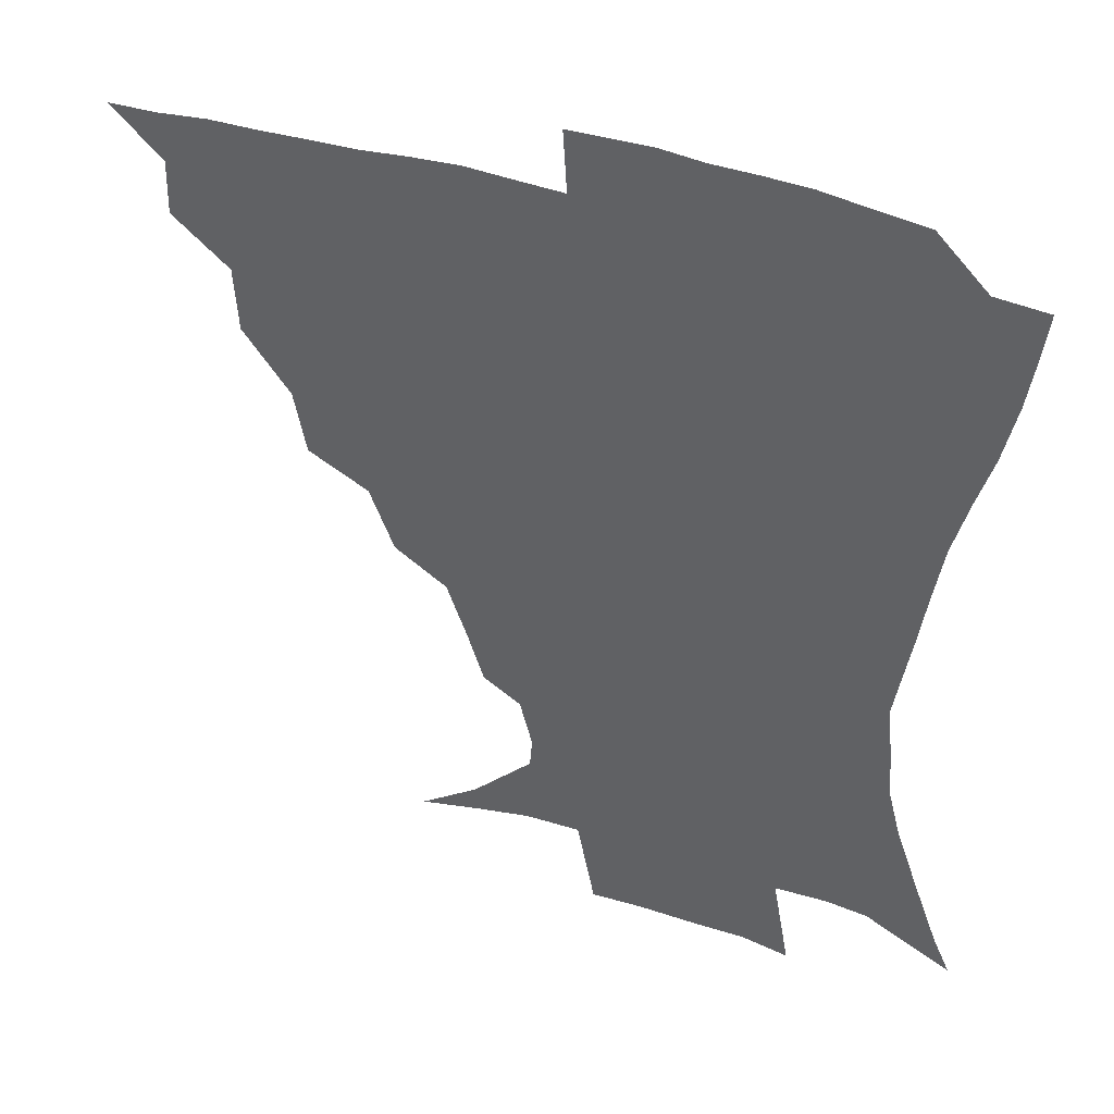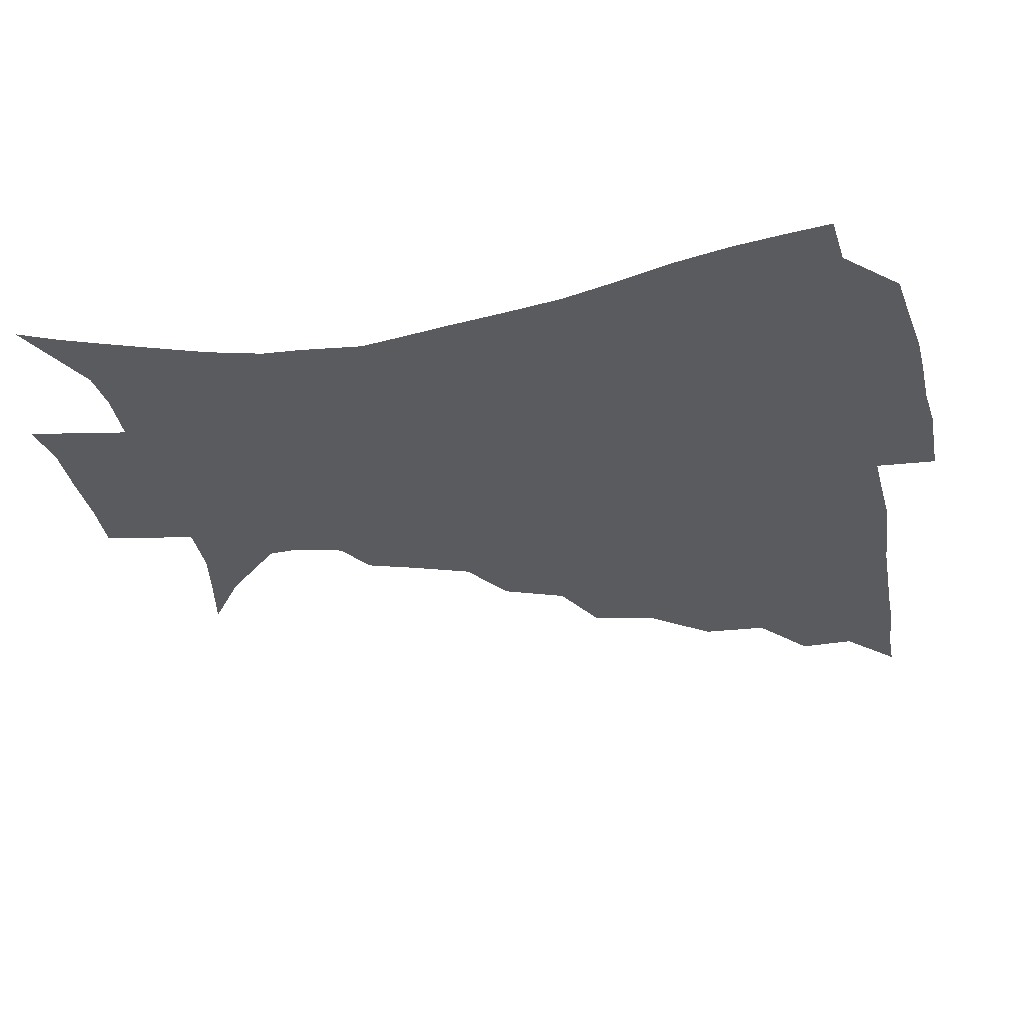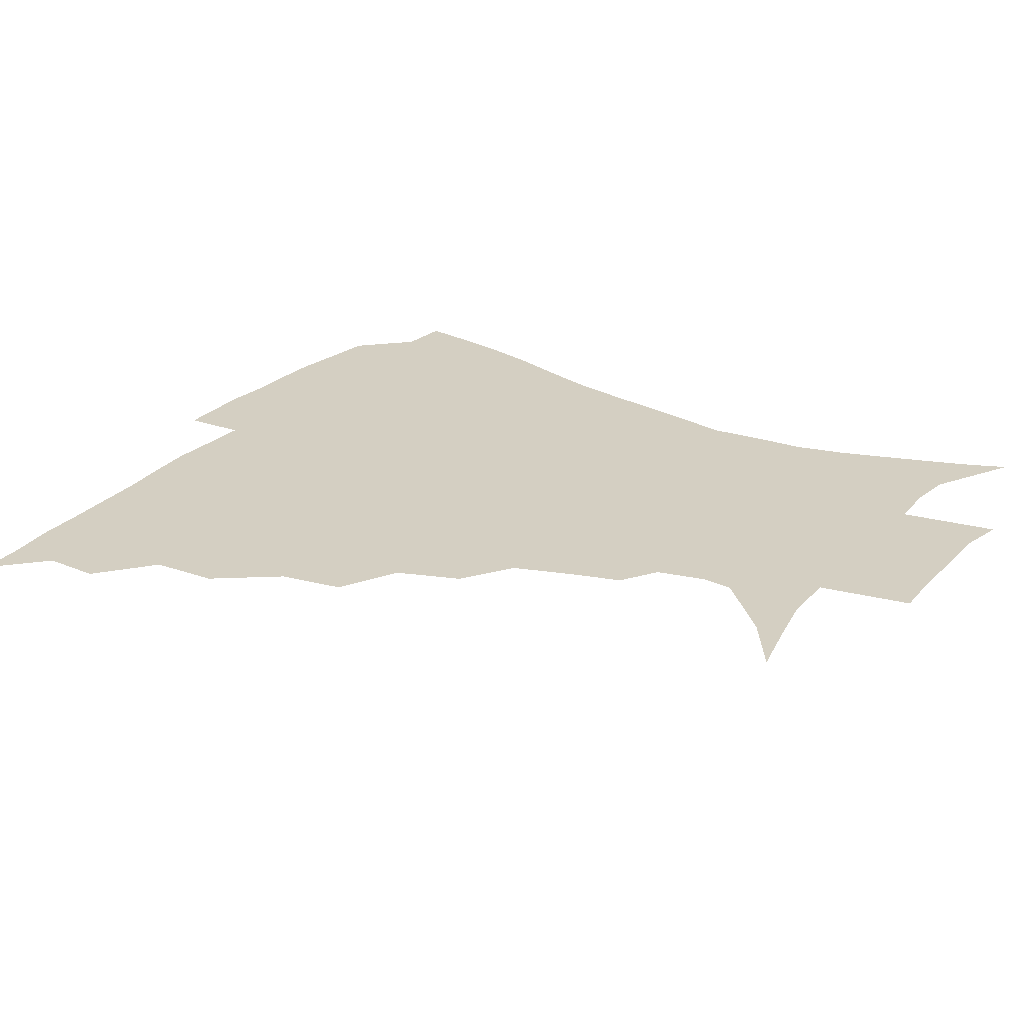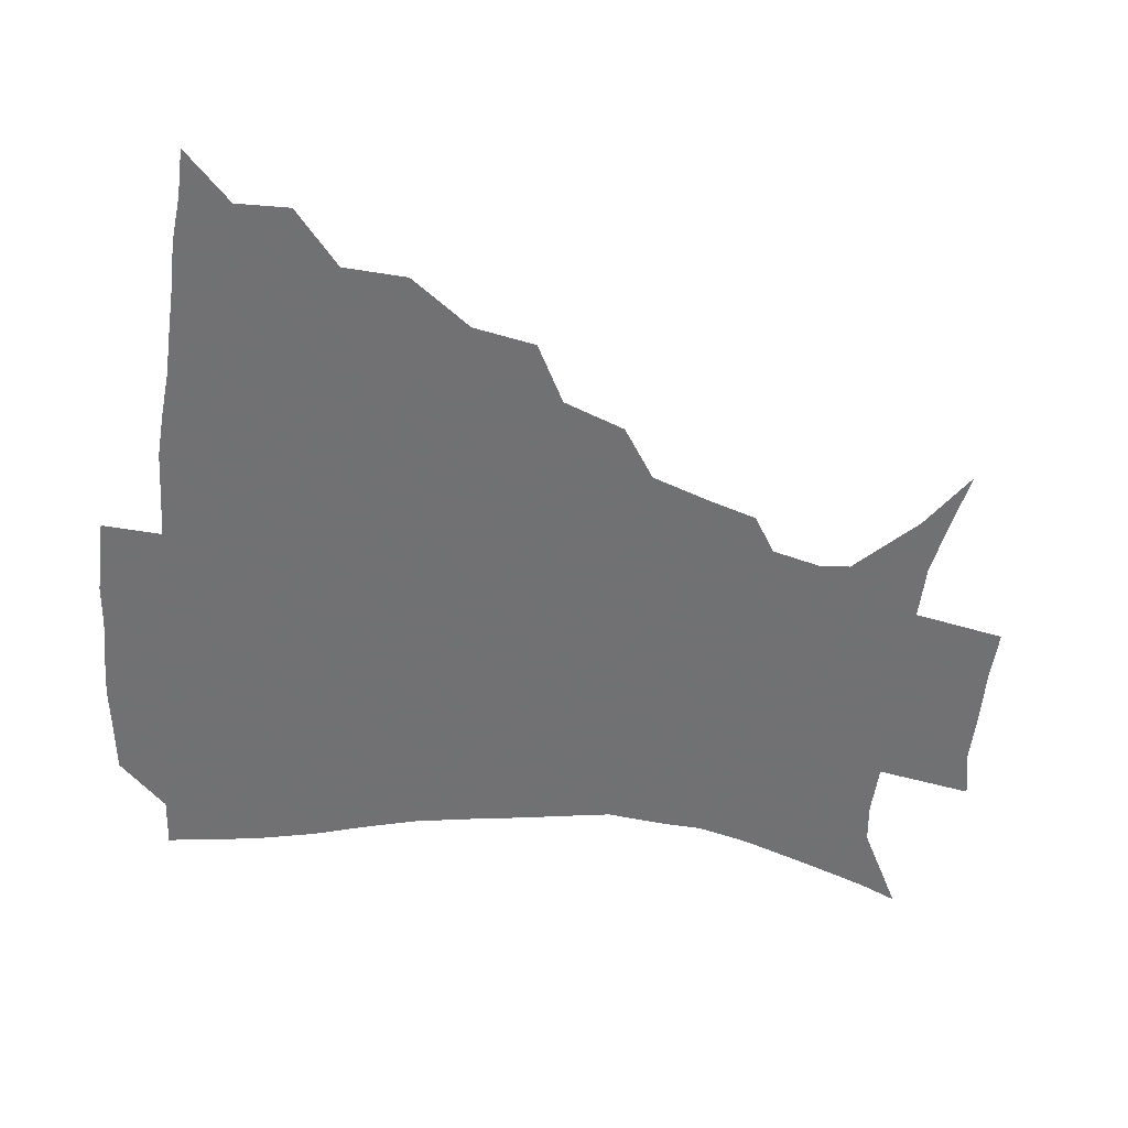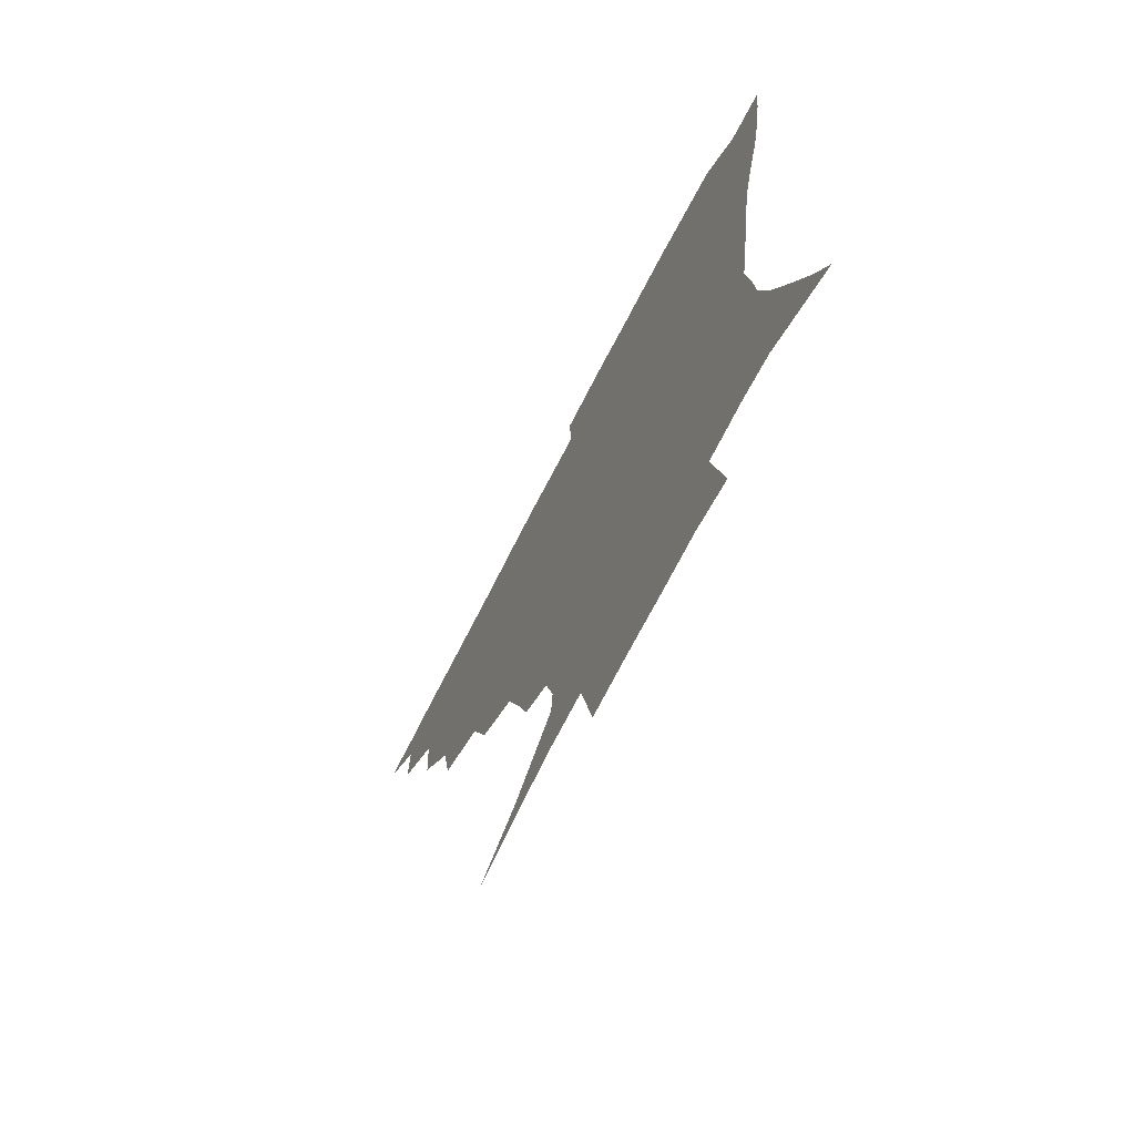
<metadata>
{"format":"obj","ext":"obj","renderer":"f3d","projection":"perspective","resolution":1024,"background":"white","views":[{"elev":42.3,"azim":21.0,"up":"+Y"},{"elev":-33.4,"azim":101.7,"up":"+Z"},{"elev":25.8,"azim":-57.1,"up":"+Z"},{"elev":-55.3,"azim":-96.4,"up":"+Z"},{"elev":-71.6,"azim":62.8,"up":"+Y"}]}
</metadata>
<code>
v 435.7 389.9 0
v 451.4 356.4 0
v 451.9 374.1 0
v 451.3 390.2 0
v 470.7 320.1 0
v 469.6 341.1 0
v 468.8 359.1 0
v 467.6 374.9 0
v 466.9 391.6 0
v 489.7 279.2 0
v 485.8 299.8 0
v 487.6 328 0
v 486 345.1 0
v 484.3 360.5 0
v 482.9 376.1 0
v 482.4 391.7 0
v 516.9 248.4 0
v 509.1 268.9 0
v 505.2 292.2 0
v 504.9 316.3 0
v 502.6 331.3 0
v 501 346.6 0
v 499.8 361.6 0
v 498.8 376.5 0
v 497.7 392.1 0
v 545.6 202 0
v 540.6 218.1 0
v 533.8 237.3 0
v 526.9 260.8 0
v 522.6 282.5 0
v 520 300.5 0
v 519 319.4 0
v 517.3 333.6 0
v 515.7 347.8 0
v 514.6 362.4 0
v 513.8 377.2 0
v 512.9 392.5 0
v 522.5 134.9 0
v 541.4 148.2 0
v 561.1 168.2 0
v 561.8 178.4 0
v 557.9 194.3 0
v 552.6 212.2 0
v 547.6 231.5 0
v 542.7 247.3 0
v 538.4 271.6 0
v 535.6 287.7 0
v 533.9 304.4 0
v 532.9 320.6 0
v 531.8 334.8 0
v 530.2 348.5 0
v 529.4 362.9 0
v 528.8 377.7 0
v 528 393.8 0
v 542.8 139.3 0
v 560.7 156.5 0
v 568.9 171 0
v 568.2 187 0
v 564.8 207.1 0
v 560.9 223.5 0
v 556.7 236.8 0
v 553.6 258.1 0
v 550.5 274.8 0
v 548.8 292 0
v 548 308.1 0
v 547.1 322.4 0
v 546.5 335.7 0
v 545.9 349.4 0
v 544.3 363.4 0
v 544.2 377.7 0
v 543 394.6 0
v 559.8 142.5 0
v 574.9 162 0
v 577.5 177.3 0
v 575.7 195.5 0
v 573.9 214 0
v 570.2 229 0
v 567.3 244.9 0
v 565.3 264.2 0
v 563.3 280.1 0
v 562.2 294.8 0
v 561.4 308.8 0
v 560.4 322 0
v 561.8 337.8 0
v 560.7 350.1 0
v 560.6 363.2 0
v 559.1 378 0
v 558.4 393.7 0
v 577.8 142.8 0
v 586.2 166.5 0
v 586.5 184.5 0
v 584.2 198.9 0
v 584 217.2 0
v 579.9 234.1 0
v 579 248.5 0
v 576.9 268.8 0
v 575.8 280.9 0
v 575.1 296.2 0
v 575.6 311.5 0
v 574.8 323.9 0
v 574.9 337.1 0
v 574.6 350.1 0
v 574.5 363.5 0
v 574 377.1 0
v 573.3 393 0
v 572.1 412.9 0
v 583.6 112.8 0
v 592.6 148 0
v 596.5 167.1 0
v 595.7 185.5 0
v 595.7 190.3 0
v 592.4 220.3 0
v 590.8 232.9 0
v 589.5 254 0
v 588.9 269 0
v 588.6 284.1 0
v 588.4 297.8 0
v 588.7 312.3 0
v 589.1 325.5 0
v 588.8 337.3 0
v 589.1 350.5 0
v 588.6 363.7 0
v 587.9 378.1 0
v 586.7 394.5 0
v 584.5 413.1 0
v 600.8 113.5 0
v 605.1 147.5 0
v 607.1 169.6 0
v 606 186.1 0
v 605 205.9 0
v 602.4 223.3 0
v 602.6 237 0
v 600.7 254.2 0
v 600.8 269.8 0
v 601 283.6 0
v 601.2 296.4 0
v 601.7 311.5 0
v 602.2 324.6 0
v 602.9 337.9 0
v 603 350.6 0
v 603 363.7 0
v 602.1 378.3 0
v 600.8 394.1 0
v 597.6 413.2 0
v 618.7 113.1 0
v 617.9 147.3 0
v 617.2 170.6 0
v 616.7 189.8 0
v 614.8 206.9 0
v 613.4 221.8 0
v 612.5 239.8 0
v 612.6 253.4 0
v 612.4 269.5 0
v 613.1 283.6 0
v 614 298 0
v 614.8 311.7 0
v 615.8 325.4 0
v 616.5 337.9 0
v 617 350.5 0
v 617.1 363.8 0
v 616.7 377.8 0
v 615.7 392.5 0
v 611.9 411.7 0
v 636.2 113.3 0
v 632 143 0
v 628 169.3 0
v 626.9 189.2 0
v 624.4 207 0
v 623.7 224.6 0
v 623.6 237.1 0
v 623.4 254 0
v 623.8 268.6 0
v 625 283.7 0
v 626.3 296.6 0
v 627.5 311.2 0
v 628.7 324.8 0
v 629.8 337 0
v 631.6 350.6 0
v 632.2 363.4 0
v 631.4 377.2 0
v 630.3 391.9 0
v 626.1 411.5 0
v 651.4 110.3 0
v 645.8 142.1 0
v 639.8 167.1 0
v 636.3 190.6 0
v 635 205.6 0
v 634.2 220.8 0
v 634 235.5 0
v 634.2 250.8 0
v 635.2 264.9 0
v 636.5 280.2 0
v 637.9 295.2 0
v 639.5 311.8 0
v 641.4 323.6 0
v 642.8 335.5 0
v 645 350.7 0
v 646 363.1 0
v 646.1 376.3 0
v 645.9 389.7 0
v 640.6 410.8 0
v 662.9 142.7 0
v 653.1 164.3 0
v 647.7 185.1 0
v 645.2 202.5 0
v 643.8 219.1 0
v 644 233 0
v 644.6 247.3 0
v 646 260.2 0
v 647 277.9 0
v 649 294.4 0
v 651.2 308.1 0
v 653.7 322.5 0
v 656 335.6 0
v 657.9 349.5 0
v 659.5 362.6 0
v 660.1 375.9 0
v 659.8 389.8 0
v 656.3 408.5 0
v 676.3 141.2 0
v 667.3 159.1 0
v 659.7 179.8 0
v 657.2 194.7 0
v 654 213.2 0
v 653.7 227.9 0
v 654.3 242.5 0
v 655.7 256.7 0
v 657.2 273.1 0
v 659.4 289.5 0
v 662.4 303.3 0
v 665.1 320.5 0
v 668.4 333.1 0
v 670.9 348.3 0
v 673 361.6 0
v 674.4 375.3 0
v 673.9 390.3 0
v 672.4 406.3 0
v 691.6 133.2 0
v 682.2 151.1 0
v 673.7 170.9 0
v 669.5 187 0
v 665.2 204.8 0
v 664.2 218.9 0
v 664.9 232 0
v 665.1 248.6 0
v 666.6 266.1 0
v 669.5 280.8 0
v 672.6 296.9 0
v 675.7 314.7 0
v 680.4 327.9 0
v 683.5 345.5 0
v 686.8 359.5 0
v 688.8 374.5 0
v 688.7 389.9 0
v 704.5 126.5 0
v 699.1 138.6 0
v 695.2 149 0
v 689.7 164.3 0
v 683 183.9 0
v 678.6 201 0
v 678 213.6 0
v 675.8 233.9 0
v 678 247.9 0
v 680.6 263.6 0
v 683.3 281.8 0
v 686.5 301.6 0
v 691.4 320.2 0
v 696.6 337.4 0
v 700.8 356.9 0
v 703.3 373.3 0
v 705.2 388.4 0
v 721 391 0
f 3 4 1
f 6 7 2
f 2 7 3
f 7 8 3
f 3 8 4
f 8 9 4
f 11 12 5
f 5 12 6
f 12 13 6
f 6 13 7
f 13 14 7
f 7 14 8
f 14 15 8
f 8 15 9
f 15 16 9
f 18 19 10
f 10 19 11
f 19 20 11
f 11 20 12
f 20 21 12
f 12 21 13
f 21 22 13
f 13 22 14
f 22 23 14
f 14 23 15
f 23 24 15
f 15 24 16
f 24 25 16
f 28 29 17
f 17 29 18
f 29 30 18
f 18 30 19
f 30 31 19
f 19 31 20
f 31 32 20
f 20 32 21
f 32 33 21
f 21 33 22
f 33 34 22
f 22 34 23
f 34 35 23
f 23 35 24
f 35 36 24
f 24 36 25
f 36 37 25
f 42 43 26
f 26 43 27
f 43 44 27
f 27 44 28
f 44 45 28
f 28 45 29
f 45 46 29
f 29 46 30
f 46 47 30
f 30 47 31
f 47 48 31
f 31 48 32
f 48 49 32
f 32 49 33
f 49 50 33
f 33 50 34
f 50 51 34
f 34 51 35
f 51 52 35
f 35 52 36
f 52 53 36
f 36 53 37
f 53 54 37
f 38 55 39
f 55 56 39
f 39 56 40
f 56 57 40
f 40 57 41
f 57 58 41
f 41 58 42
f 58 59 42
f 42 59 43
f 59 60 43
f 43 60 44
f 60 61 44
f 44 61 45
f 61 62 45
f 45 62 46
f 62 63 46
f 46 63 47
f 63 64 47
f 47 64 48
f 64 65 48
f 48 65 49
f 65 66 49
f 49 66 50
f 66 67 50
f 50 67 51
f 67 68 51
f 51 68 52
f 68 69 52
f 52 69 53
f 69 70 53
f 53 70 54
f 70 71 54
f 55 72 56
f 72 73 56
f 56 73 57
f 73 74 57
f 57 74 58
f 74 75 58
f 58 75 59
f 75 76 59
f 59 76 60
f 76 77 60
f 60 77 61
f 77 78 61
f 61 78 62
f 78 79 62
f 62 79 63
f 79 80 63
f 63 80 64
f 80 81 64
f 64 81 65
f 81 82 65
f 65 82 66
f 82 83 66
f 66 83 67
f 83 84 67
f 67 84 68
f 84 85 68
f 68 85 69
f 85 86 69
f 69 86 70
f 86 87 70
f 70 87 71
f 87 88 71
f 72 89 73
f 89 90 73
f 73 90 74
f 90 91 74
f 74 91 75
f 91 92 75
f 75 92 76
f 92 93 76
f 76 93 77
f 93 94 77
f 77 94 78
f 94 95 78
f 78 95 79
f 95 96 79
f 79 96 80
f 96 97 80
f 80 97 81
f 97 98 81
f 81 98 82
f 98 99 82
f 82 99 83
f 99 100 83
f 83 100 84
f 100 101 84
f 84 101 85
f 101 102 85
f 85 102 86
f 102 103 86
f 86 103 87
f 103 104 87
f 87 104 88
f 104 105 88
f 107 108 89
f 89 108 90
f 108 109 90
f 90 109 91
f 109 110 91
f 91 110 92
f 110 111 92
f 92 111 93
f 111 112 93
f 93 112 94
f 112 113 94
f 94 113 95
f 113 114 95
f 95 114 96
f 114 115 96
f 96 115 97
f 115 116 97
f 97 116 98
f 116 117 98
f 98 117 99
f 117 118 99
f 99 118 100
f 118 119 100
f 100 119 101
f 119 120 101
f 101 120 102
f 120 121 102
f 102 121 103
f 121 122 103
f 103 122 104
f 122 123 104
f 104 123 105
f 123 124 105
f 105 124 106
f 124 125 106
f 107 126 108
f 126 127 108
f 108 127 109
f 127 128 109
f 109 128 110
f 128 129 110
f 110 129 111
f 129 130 111
f 111 130 112
f 130 131 112
f 112 131 113
f 131 132 113
f 113 132 114
f 132 133 114
f 114 133 115
f 133 134 115
f 115 134 116
f 134 135 116
f 116 135 117
f 135 136 117
f 117 136 118
f 136 137 118
f 118 137 119
f 137 138 119
f 119 138 120
f 138 139 120
f 120 139 121
f 139 140 121
f 121 140 122
f 140 141 122
f 122 141 123
f 141 142 123
f 123 142 124
f 142 143 124
f 124 143 125
f 143 144 125
f 126 145 127
f 145 146 127
f 127 146 128
f 146 147 128
f 128 147 129
f 147 148 129
f 129 148 130
f 148 149 130
f 130 149 131
f 149 150 131
f 131 150 132
f 150 151 132
f 132 151 133
f 151 152 133
f 133 152 134
f 152 153 134
f 134 153 135
f 153 154 135
f 135 154 136
f 154 155 136
f 136 155 137
f 155 156 137
f 137 156 138
f 156 157 138
f 138 157 139
f 157 158 139
f 139 158 140
f 158 159 140
f 140 159 141
f 159 160 141
f 141 160 142
f 160 161 142
f 142 161 143
f 161 162 143
f 143 162 144
f 162 163 144
f 145 164 146
f 164 165 146
f 146 165 147
f 165 166 147
f 147 166 148
f 166 167 148
f 148 167 149
f 167 168 149
f 149 168 150
f 168 169 150
f 150 169 151
f 169 170 151
f 151 170 152
f 170 171 152
f 152 171 153
f 171 172 153
f 153 172 154
f 172 173 154
f 154 173 155
f 173 174 155
f 155 174 156
f 174 175 156
f 156 175 157
f 175 176 157
f 157 176 158
f 176 177 158
f 158 177 159
f 177 178 159
f 159 178 160
f 178 179 160
f 160 179 161
f 179 180 161
f 161 180 162
f 180 181 162
f 162 181 163
f 181 182 163
f 164 183 165
f 183 184 165
f 165 184 166
f 184 185 166
f 166 185 167
f 185 186 167
f 167 186 168
f 186 187 168
f 168 187 169
f 187 188 169
f 169 188 170
f 188 189 170
f 170 189 171
f 189 190 171
f 171 190 172
f 190 191 172
f 172 191 173
f 191 192 173
f 173 192 174
f 192 193 174
f 174 193 175
f 193 194 175
f 175 194 176
f 194 195 176
f 176 195 177
f 195 196 177
f 177 196 178
f 196 197 178
f 178 197 179
f 197 198 179
f 179 198 180
f 198 199 180
f 180 199 181
f 199 200 181
f 181 200 182
f 200 201 182
f 184 202 185
f 202 203 185
f 185 203 186
f 203 204 186
f 186 204 187
f 204 205 187
f 187 205 188
f 205 206 188
f 188 206 189
f 206 207 189
f 189 207 190
f 207 208 190
f 190 208 191
f 208 209 191
f 191 209 192
f 209 210 192
f 192 210 193
f 210 211 193
f 193 211 194
f 211 212 194
f 194 212 195
f 212 213 195
f 195 213 196
f 213 214 196
f 196 214 197
f 214 215 197
f 197 215 198
f 215 216 198
f 198 216 199
f 216 217 199
f 199 217 200
f 217 218 200
f 200 218 201
f 218 219 201
f 202 220 203
f 220 221 203
f 203 221 204
f 221 222 204
f 204 222 205
f 222 223 205
f 205 223 206
f 223 224 206
f 206 224 207
f 224 225 207
f 207 225 208
f 225 226 208
f 208 226 209
f 226 227 209
f 209 227 210
f 227 228 210
f 210 228 211
f 228 229 211
f 211 229 212
f 229 230 212
f 212 230 213
f 230 231 213
f 213 231 214
f 231 232 214
f 214 232 215
f 232 233 215
f 215 233 216
f 233 234 216
f 216 234 217
f 234 235 217
f 217 235 218
f 235 236 218
f 218 236 219
f 236 237 219
f 220 238 221
f 238 239 221
f 221 239 222
f 239 240 222
f 222 240 223
f 240 241 223
f 223 241 224
f 241 242 224
f 224 242 225
f 242 243 225
f 225 243 226
f 243 244 226
f 226 244 227
f 244 245 227
f 227 245 228
f 245 246 228
f 228 246 229
f 246 247 229
f 229 247 230
f 247 248 230
f 230 248 231
f 248 249 231
f 231 249 232
f 249 250 232
f 232 250 233
f 250 251 233
f 233 251 234
f 251 252 234
f 234 252 235
f 252 253 235
f 235 253 236
f 253 254 236
f 236 254 237
f 238 255 239
f 255 256 239
f 239 256 240
f 256 257 240
f 240 257 241
f 257 258 241
f 241 258 242
f 258 259 242
f 242 259 243
f 259 260 243
f 243 260 244
f 260 261 244
f 244 261 245
f 261 262 245
f 245 262 246
f 262 263 246
f 246 263 247
f 263 264 247
f 247 264 248
f 264 265 248
f 248 265 249
f 265 266 249
f 249 266 250
f 266 267 250
f 250 267 251
f 267 268 251
f 251 268 252
f 268 269 252
f 252 269 253
f 269 270 253
f 253 270 254
f 270 271 254

</code>
